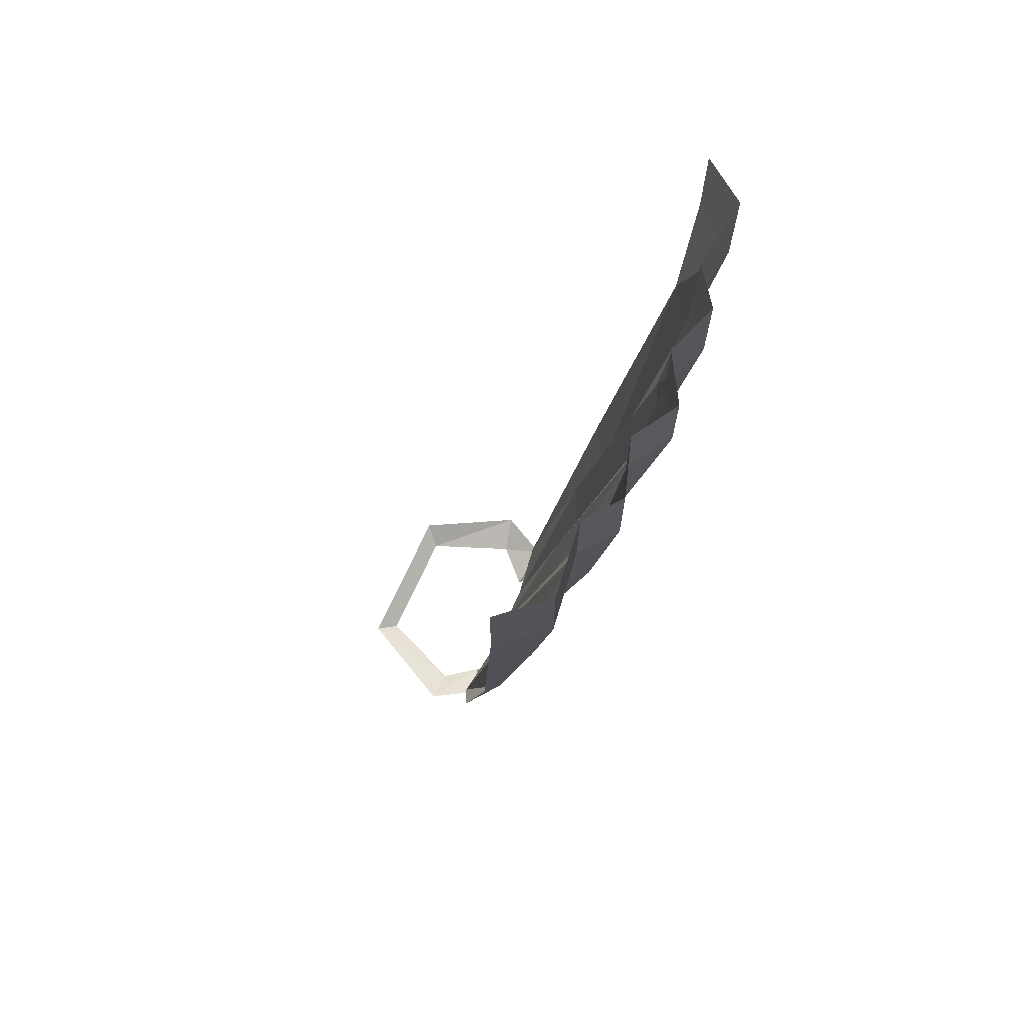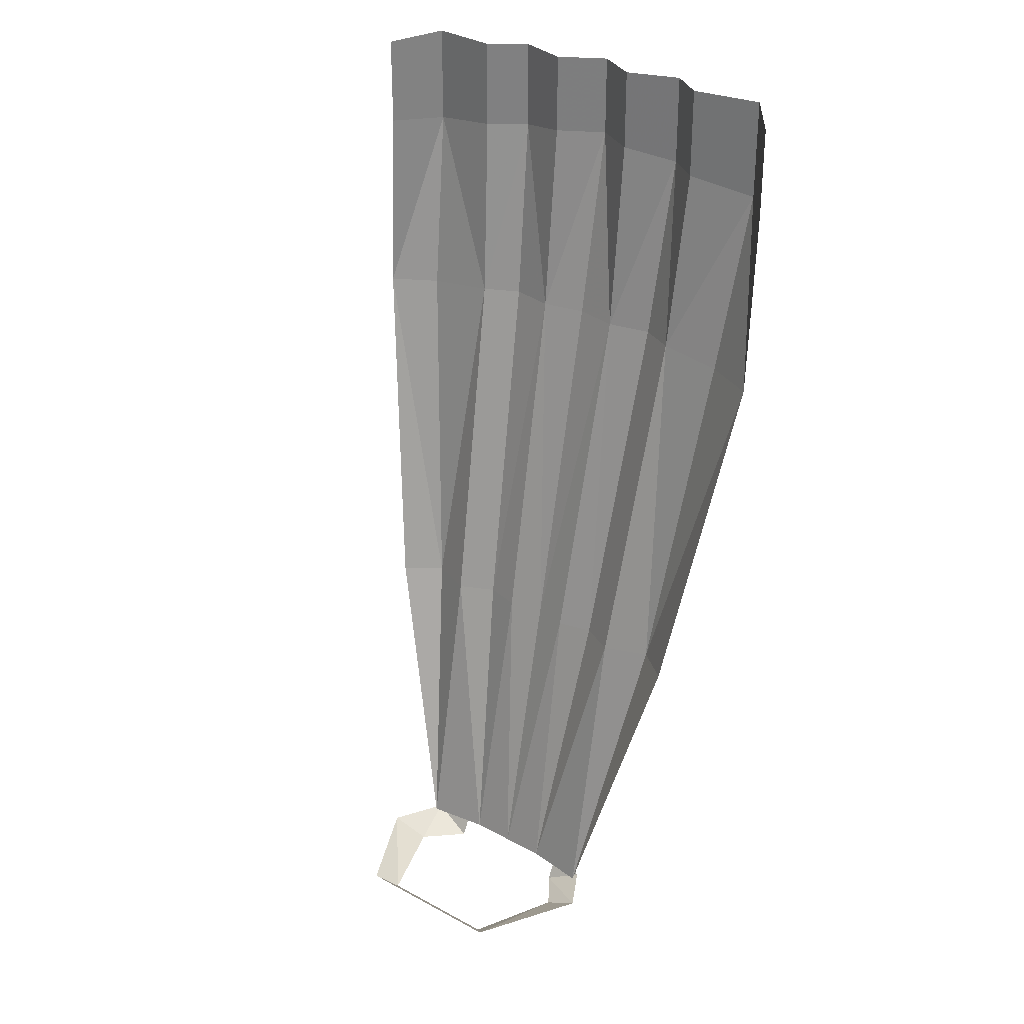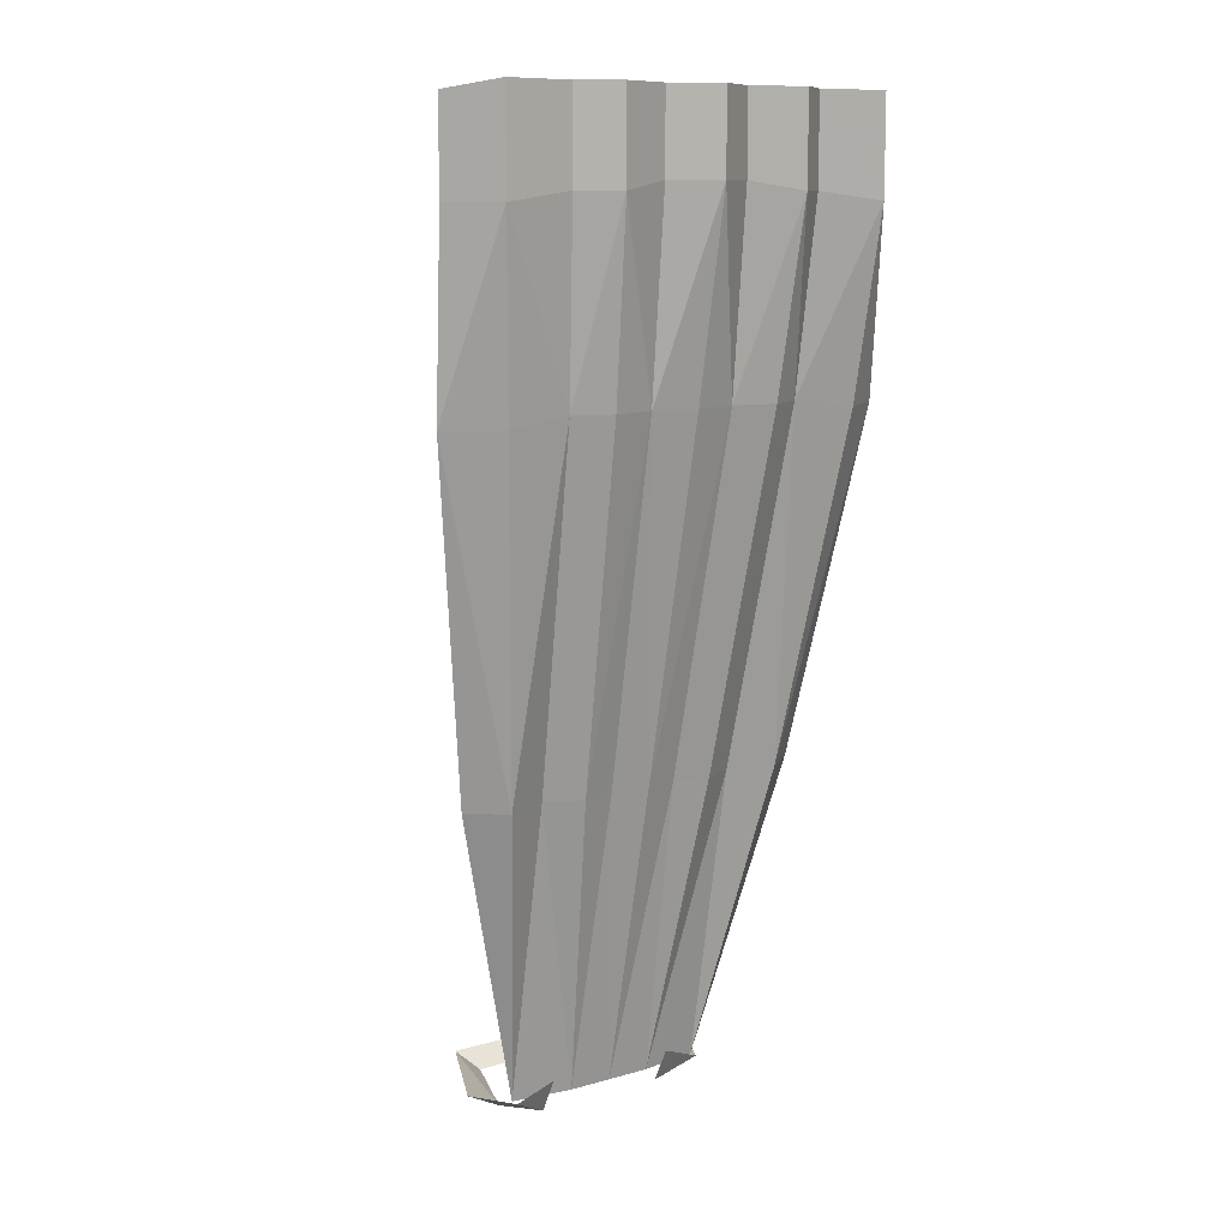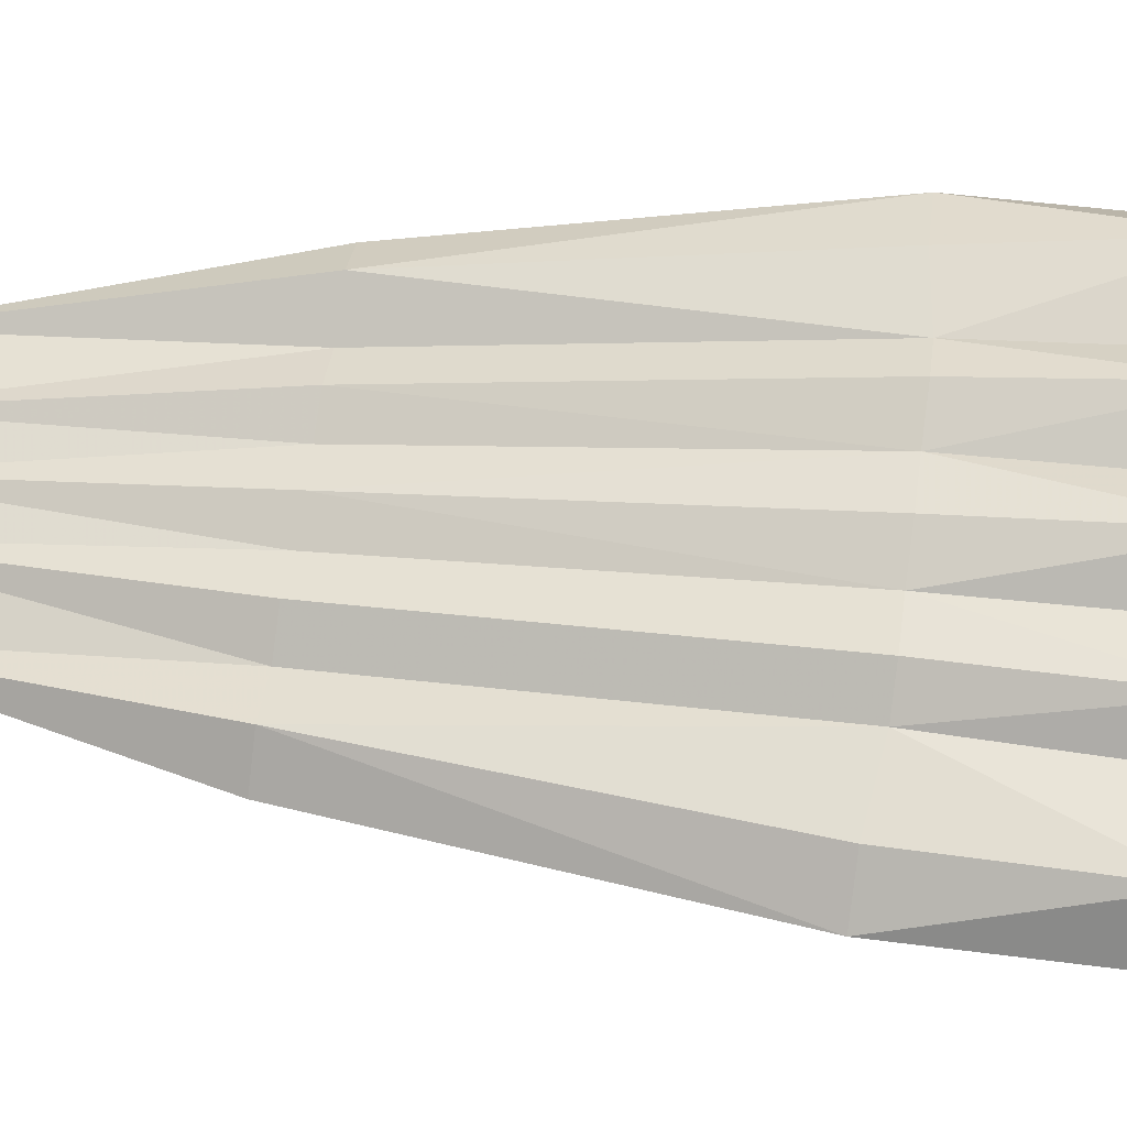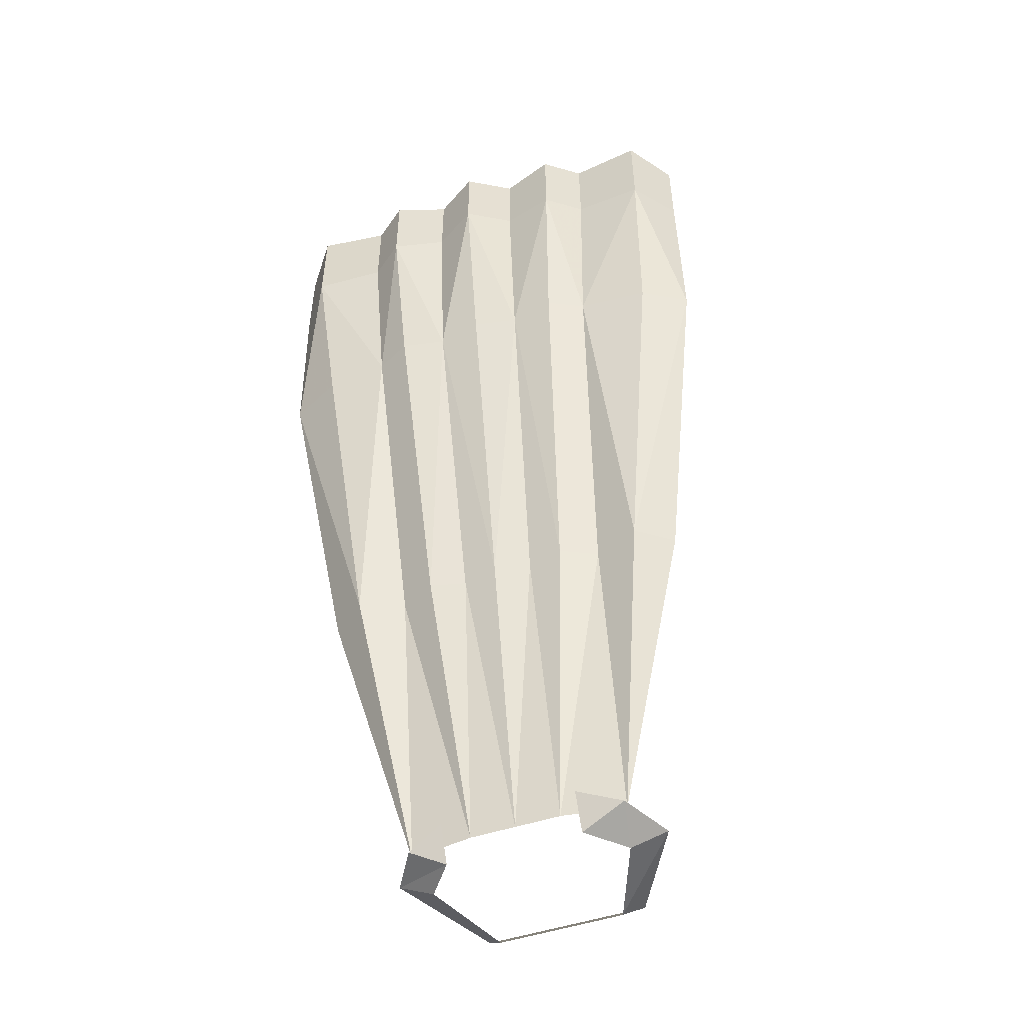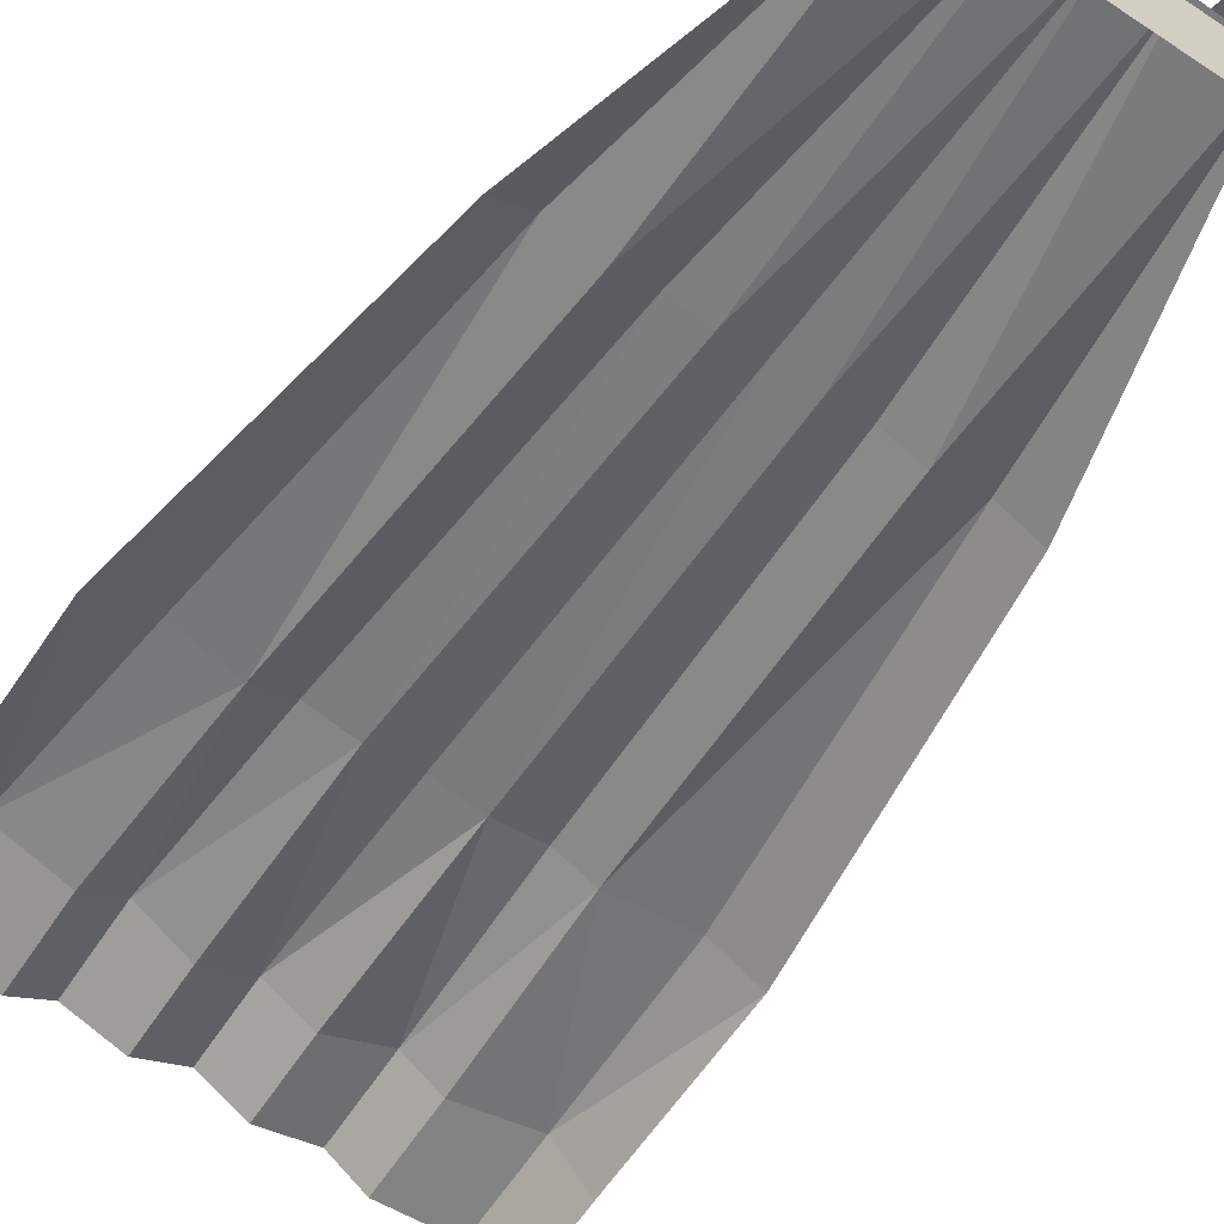
<metadata>
{"format":"obj","ext":"obj","renderer":"f3d","projection":"perspective","resolution":1024,"background":"white","views":[{"elev":70.9,"azim":-65.5,"up":"+Y"},{"elev":29.6,"azim":-141.5,"up":"+Y"},{"elev":10.3,"azim":-36.1,"up":"+Y"},{"elev":64.3,"azim":98.2,"up":"+Z"},{"elev":-51.2,"azim":19.6,"up":"+Y"},{"elev":-64.5,"azim":-33.8,"up":"+Z"}]}
</metadata>
<code>
o item/cape/female
v 7 -160 -6
v -7 -160 -6
v -9 -158 -8
v 9 -158 -8
v 15 -158 3
v 11 -160 4
v 12 -158 9
v 7 -160 8
v 7 -156 10
v -11 -160 4
v -15 -158 4
v -8 -160 8
v -12 -158 9
v -8 -156 10
v -12 -158 8
v -17 -124 16
v -21 -124 13
v -12 -124 14
v -14 -84 22
v -21 -85 22
v -27 -85 19
v -8 -124 16
v -10 -84 24
v -11 -63 27
v -15 -63 24
v -23 -64 25
v -5 -84 23
v -5 -62 25
v -5 -53 25
v -11 -53 27
v -15 -53 24
v 0 -62 28
v 0 -53 28
v 5 -53 25
v 5 -62 25
v 11 -63 27
v 11 -53 27
v 5 -84 23
v 10 -84 24
v 14 -84 22
v 15 -63 24
v 15 -53 24
v 8 -124 16
v 12 -124 14
v 17 -124 16
v 22 -85 22
v 23 -64 25
v 5 -158 9
v 12 -158 8
v 4 -124 15
v 0 -124 16
v 0 -158 9
v -4 -124 15
v -5 -158 9
v 21 -124 13
v 27 -85 19
v 27 -64 20
v 27 -54 20
v 23 -53 25
v 0 -84 24
v -27 -64 20
v -27 -54 20
v -23 -53 25
f 1 2 3
f 1 3 4
f 1 4 5
f 1 5 6
f 6 5 7
f 6 7 8
f 8 7 9
f 10 11 3
f 10 3 2
f 11 10 12
f 11 12 13
f 13 12 14
f 15 16 17
f 15 17 16
f 15 16 18
f 15 18 16
f 16 18 19
f 16 19 20
f 16 20 21
f 16 21 17
f 16 17 21
f 16 21 20
f 16 20 19
f 16 19 18
f 18 19 22
f 18 22 19
f 19 22 23
f 19 23 24
f 19 24 25
f 19 25 26
f 19 26 20
f 19 20 26
f 19 26 25
f 19 25 24
f 19 24 23
f 19 23 22
f 22 23 27
f 22 27 23
f 23 27 24
f 23 24 27
f 27 24 28
f 27 28 24
f 24 28 29
f 24 29 30
f 24 30 31
f 24 31 25
f 24 25 31
f 24 31 30
f 24 30 29
f 24 29 28
f 28 29 32
f 28 32 29
f 29 32 33
f 29 33 32
f 32 33 34
f 32 34 33
f 34 32 35
f 34 35 36
f 34 36 37
f 34 37 36
f 34 36 35
f 34 35 32
f 32 35 38
f 32 38 35
f 35 38 36
f 35 36 38
f 38 36 39
f 38 39 36
f 36 39 40
f 36 40 41
f 36 41 42
f 36 42 37
f 36 37 42
f 36 42 41
f 36 41 40
f 36 40 39
f 39 40 43
f 39 43 40
f 40 43 44
f 40 44 45
f 40 45 46
f 40 46 47
f 40 47 41
f 40 41 47
f 40 47 46
f 40 46 45
f 40 45 44
f 40 44 43
f 43 44 48
f 43 48 44
f 44 48 49
f 44 49 45
f 44 45 49
f 44 49 48
f 50 51 52
f 50 52 48
f 50 48 43
f 50 43 38
f 50 38 51
f 50 51 38
f 50 38 43
f 50 43 48
f 50 48 52
f 50 52 51
f 51 52 53
f 51 53 52
f 52 53 54
f 52 54 53
f 53 54 22
f 53 22 54
f 54 22 18
f 54 18 15
f 54 15 18
f 54 18 22
f 55 45 49
f 55 49 45
f 55 45 56
f 55 56 45
f 45 56 46
f 45 46 56
f 56 46 47
f 56 47 46
f 47 56 57
f 47 57 58
f 47 58 59
f 47 59 42
f 47 42 41
f 47 41 42
f 47 42 59
f 47 59 58
f 47 58 57
f 47 57 56
f 43 39 38
f 43 38 39
f 38 60 51
f 38 51 60
f 38 60 32
f 38 32 60
f 60 32 27
f 60 27 51
f 60 51 27
f 60 27 32
f 32 27 28
f 32 28 27
f 27 53 51
f 27 51 53
f 27 53 22
f 27 22 53
f 21 20 26
f 21 26 61
f 21 61 26
f 21 26 20
f 62 26 63
f 62 63 26
f 62 26 61
f 62 61 26
f 63 26 31
f 63 31 26
f 26 31 25
f 26 25 31

</code>
